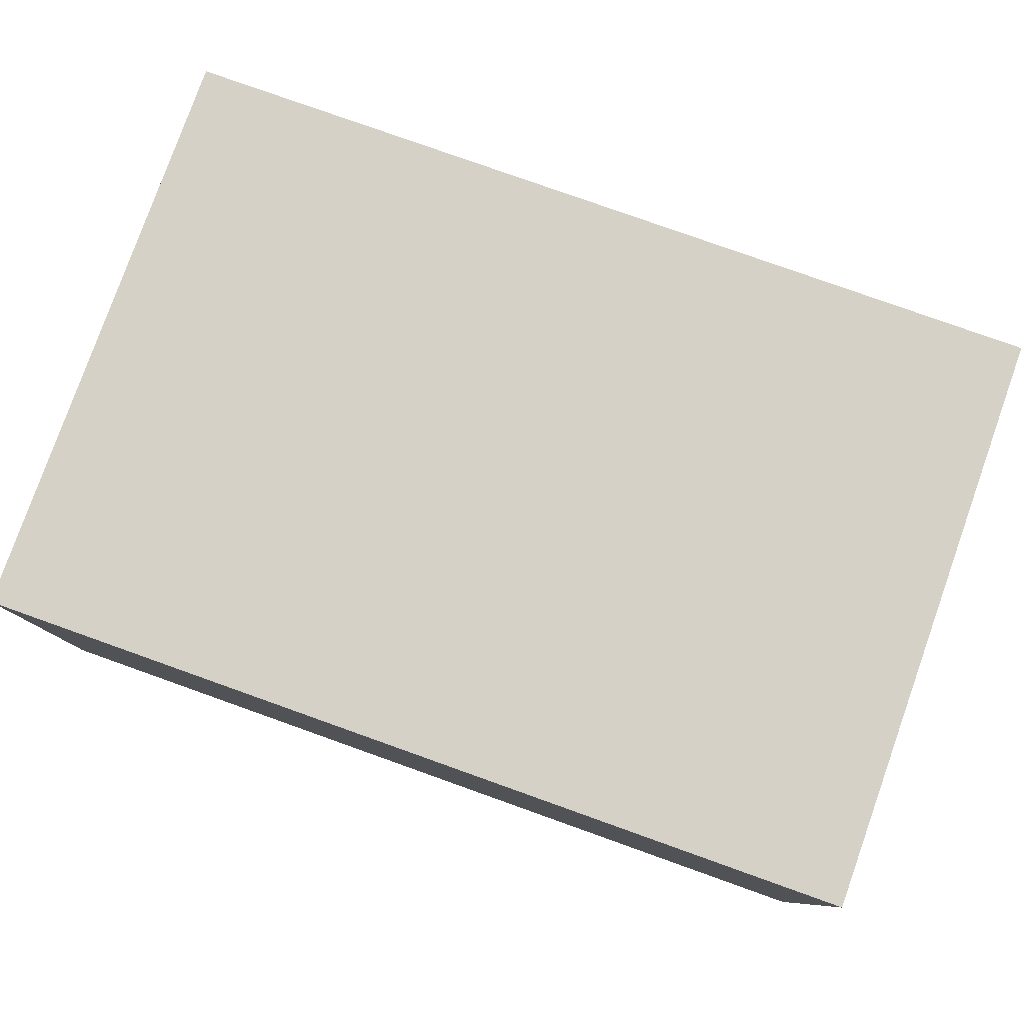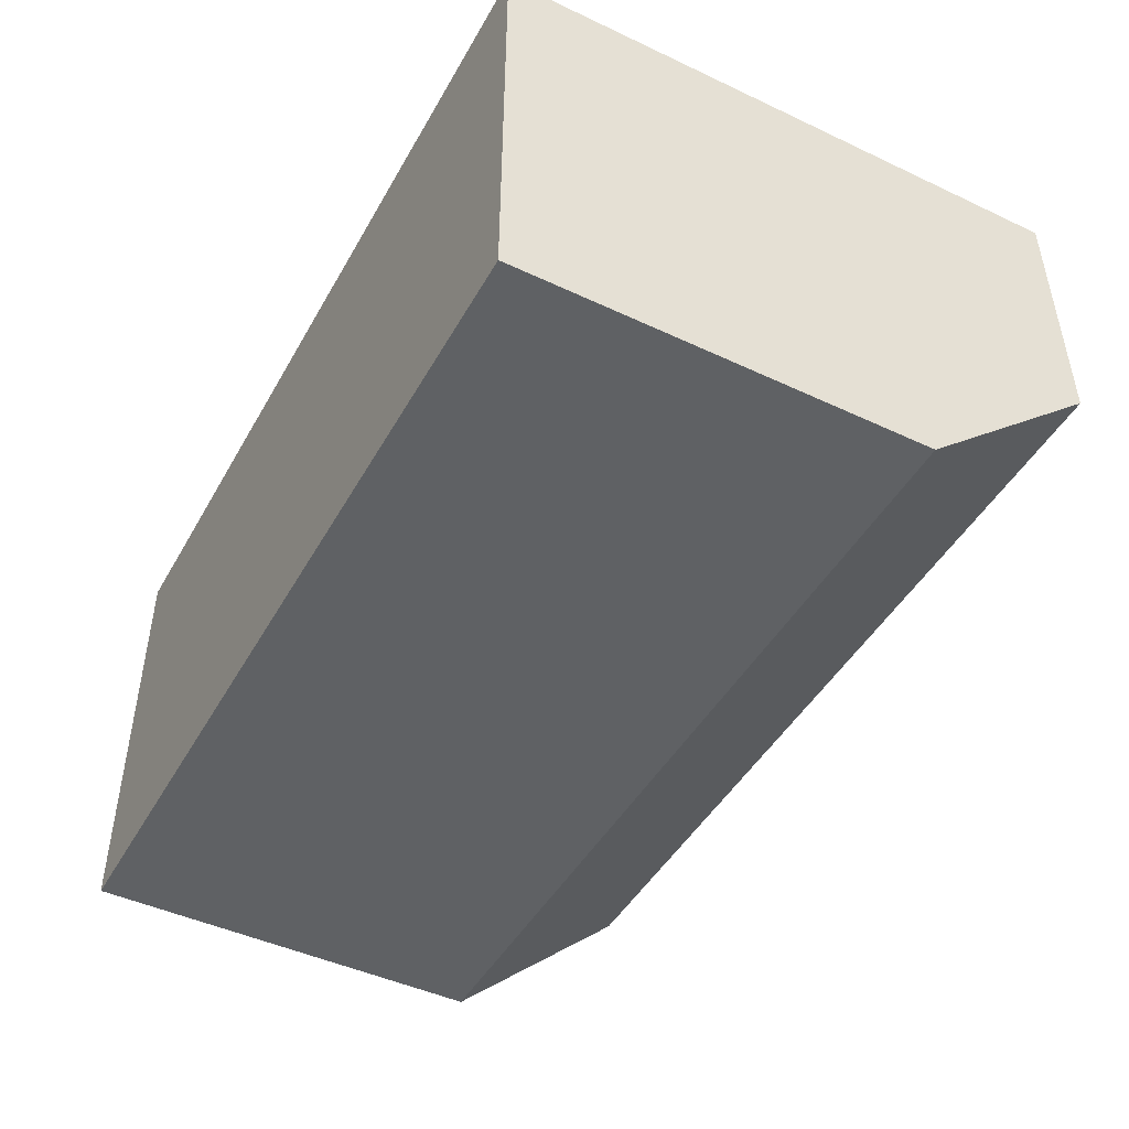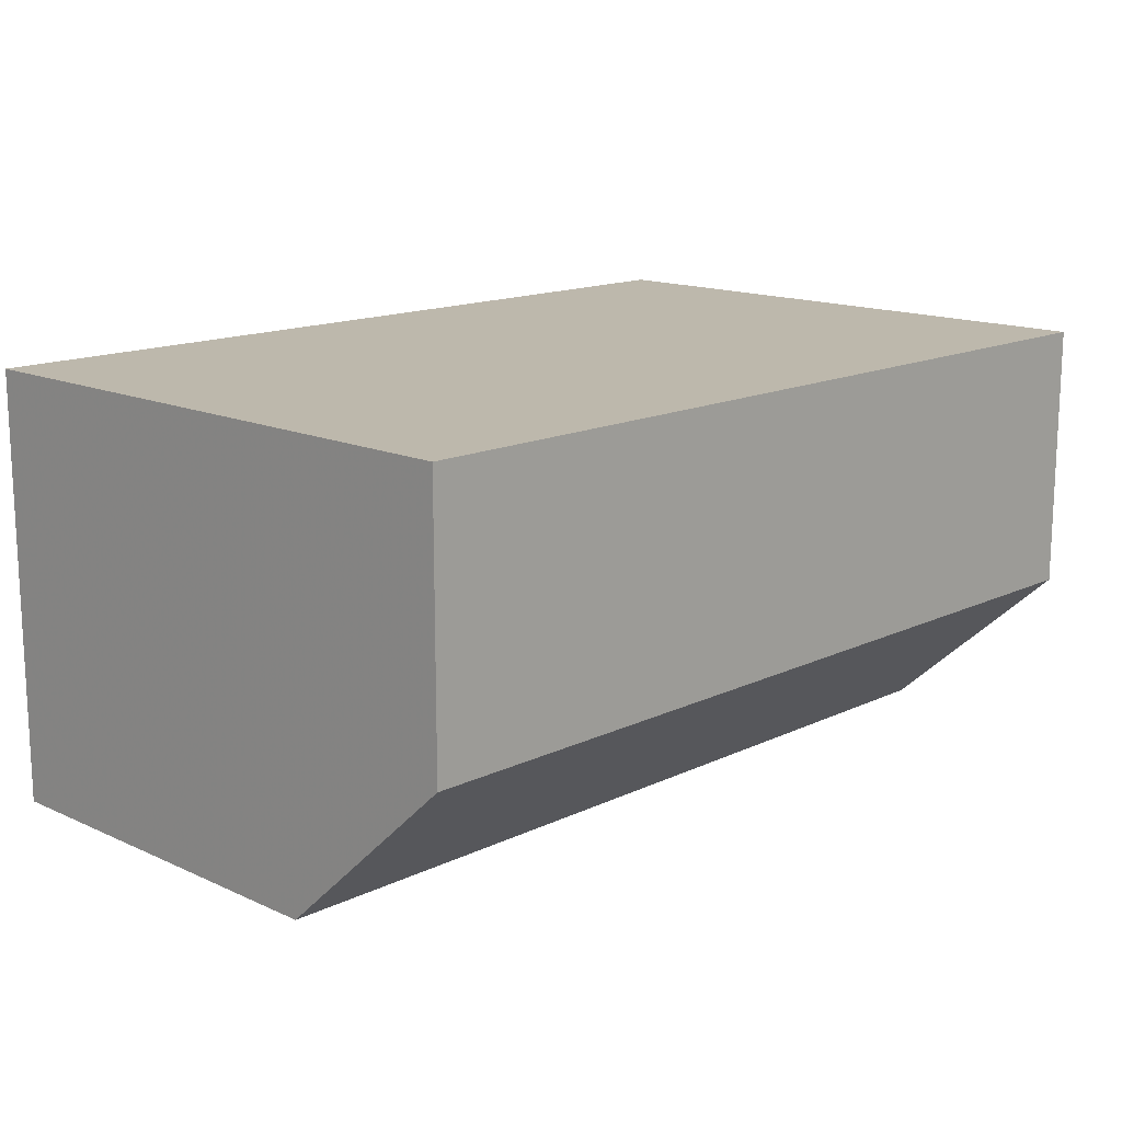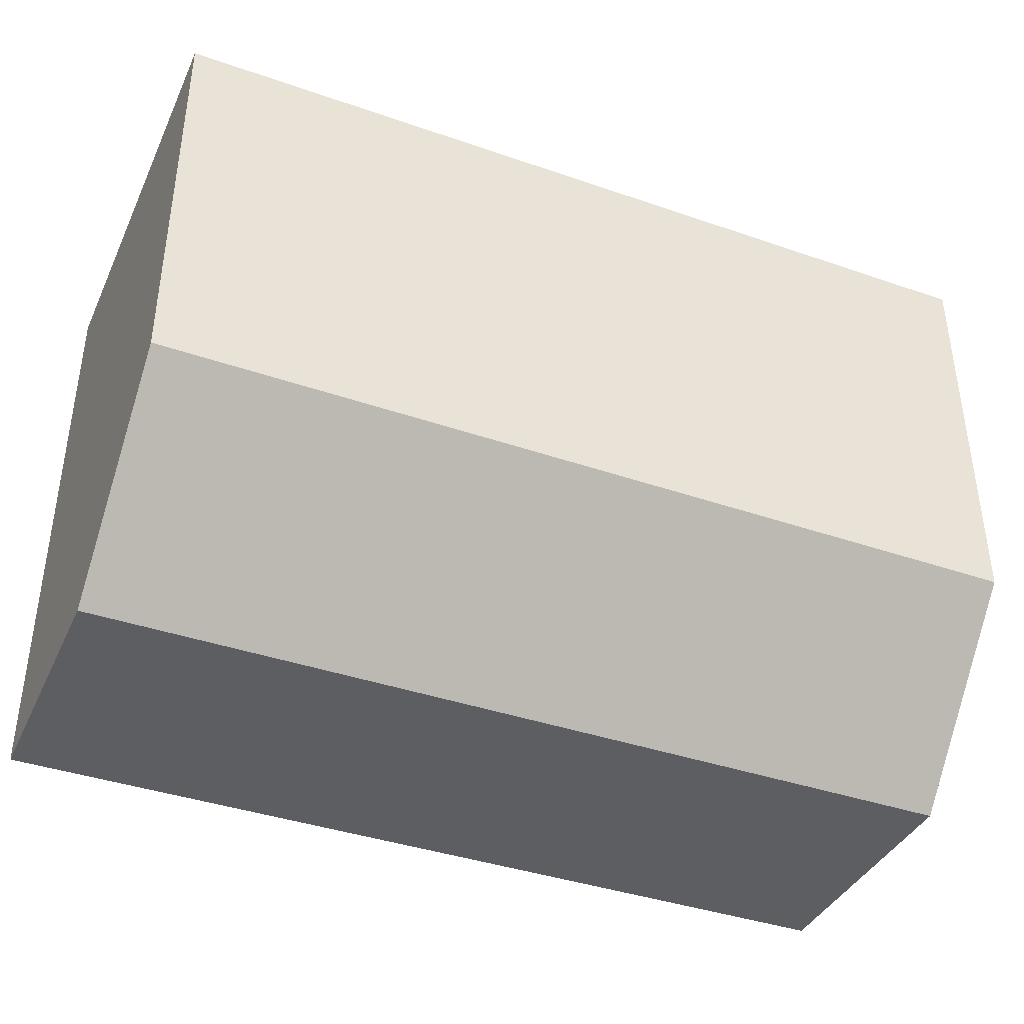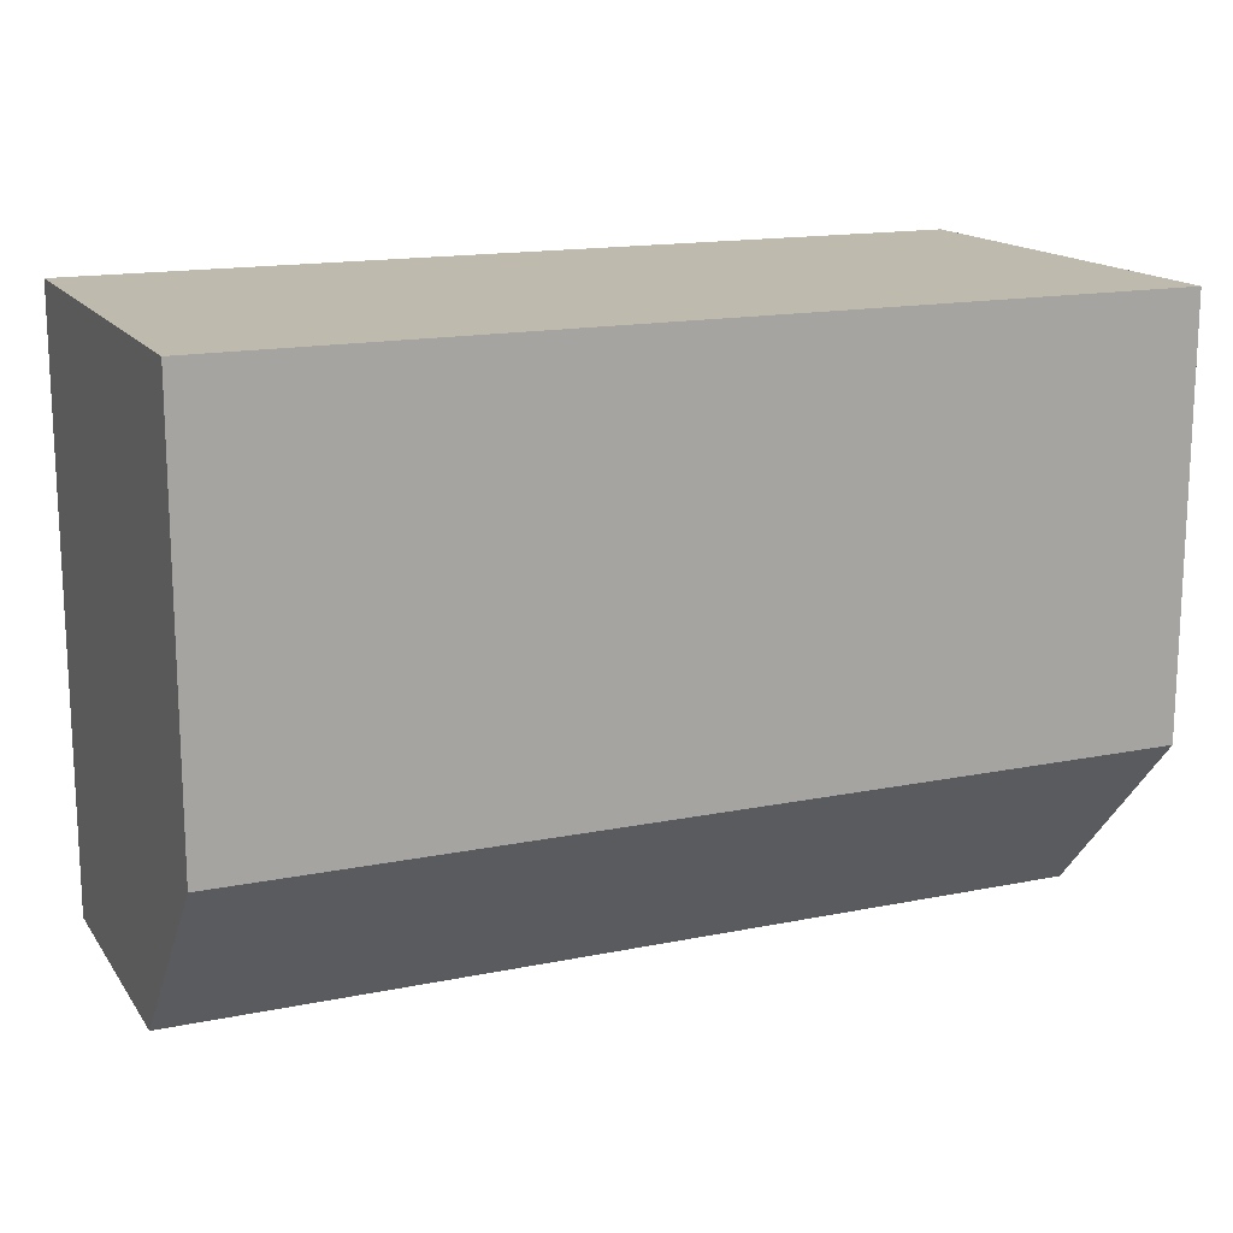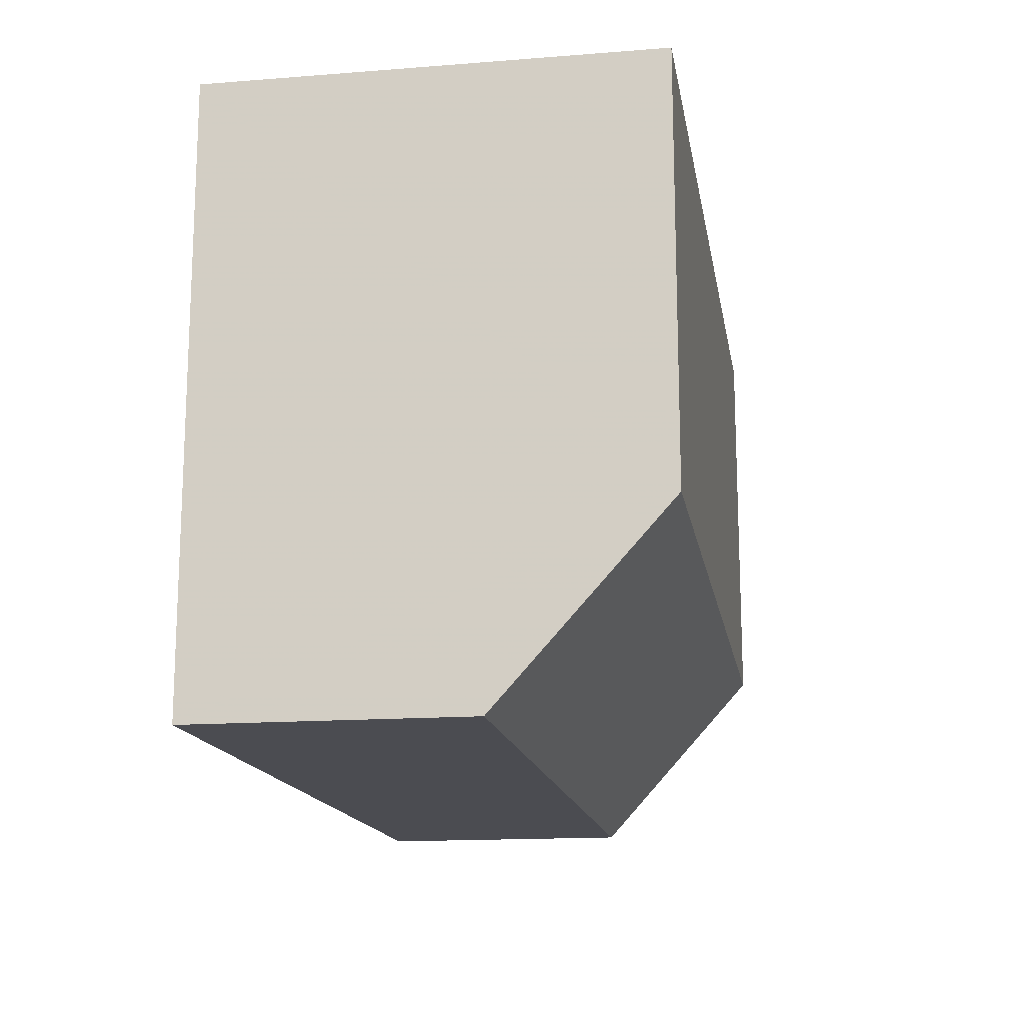
<metadata>
{"format":"obj","ext":"obj","renderer":"f3d","projection":"perspective","resolution":1024,"background":"white","views":[{"elev":79.7,"azim":-160.4,"up":"+Z"},{"elev":-46.3,"azim":-118.2,"up":"+Z"},{"elev":14.8,"azim":-45.8,"up":"+Z"},{"elev":-39.4,"azim":156.7,"up":"+Y"},{"elev":15.6,"azim":156.8,"up":"+Y"},{"elev":-15.3,"azim":99.4,"up":"+Y"}]}
</metadata>
<code>
v -0.00219 0.003377 0.0124
v -0.00219 0.002255 0.0124
v -0.00219 0.002604 0.01159
v -0.003872 0.003377 0.01159
v -0.003872 0.002255 0.0124
v -0.00219 0.003377 0.01159
v -0.003872 0.003377 0.0124
v -0.003872 0.002255 0.0119
v -0.00219 0.002255 0.0119
v -0.003872 0.002604 0.01159
f 1 2 3
f 5 2 1
f 6 1 3
f 6 3 4
f 6 4 1
f 7 5 1
f 7 1 4
f 7 4 5
f 8 2 5
f 8 5 4
f 9 8 3
f 9 3 2
f 9 2 8
f 10 8 4
f 10 4 3
f 10 3 8

</code>
